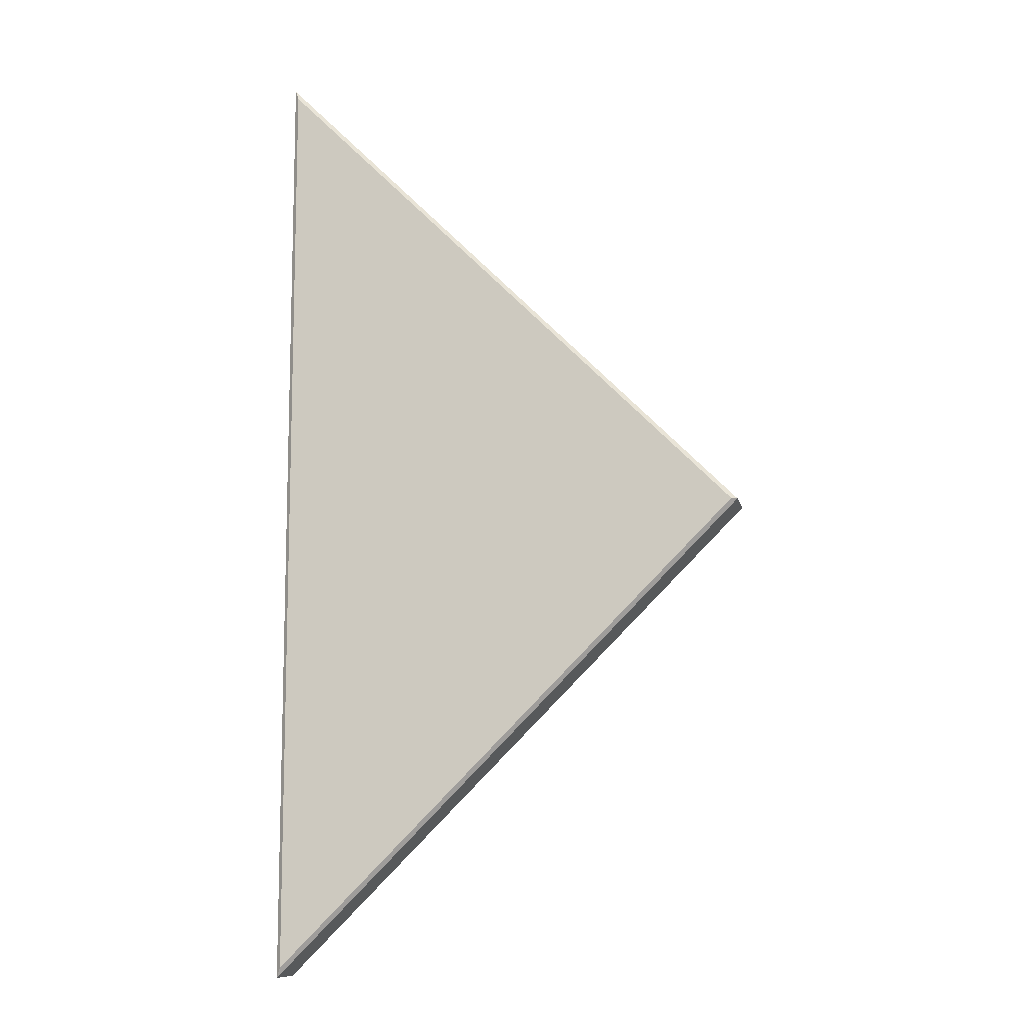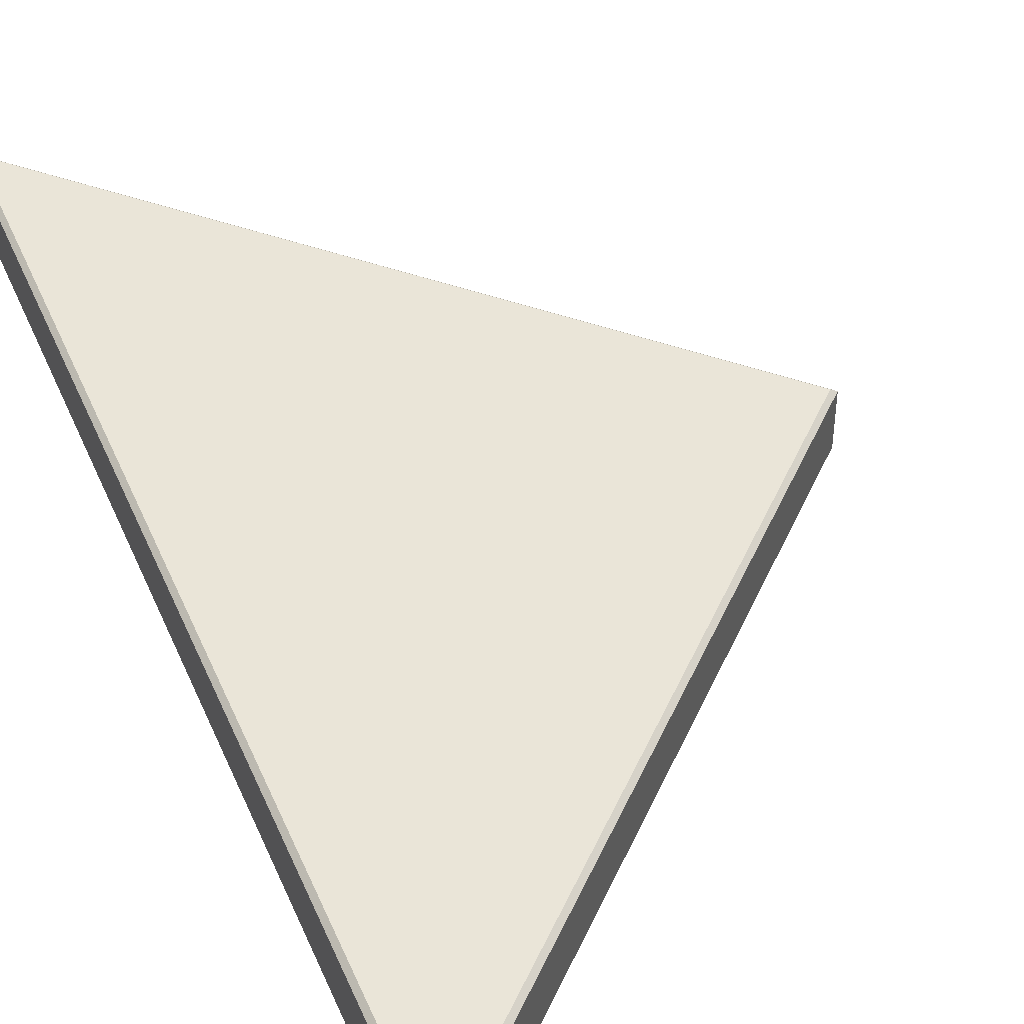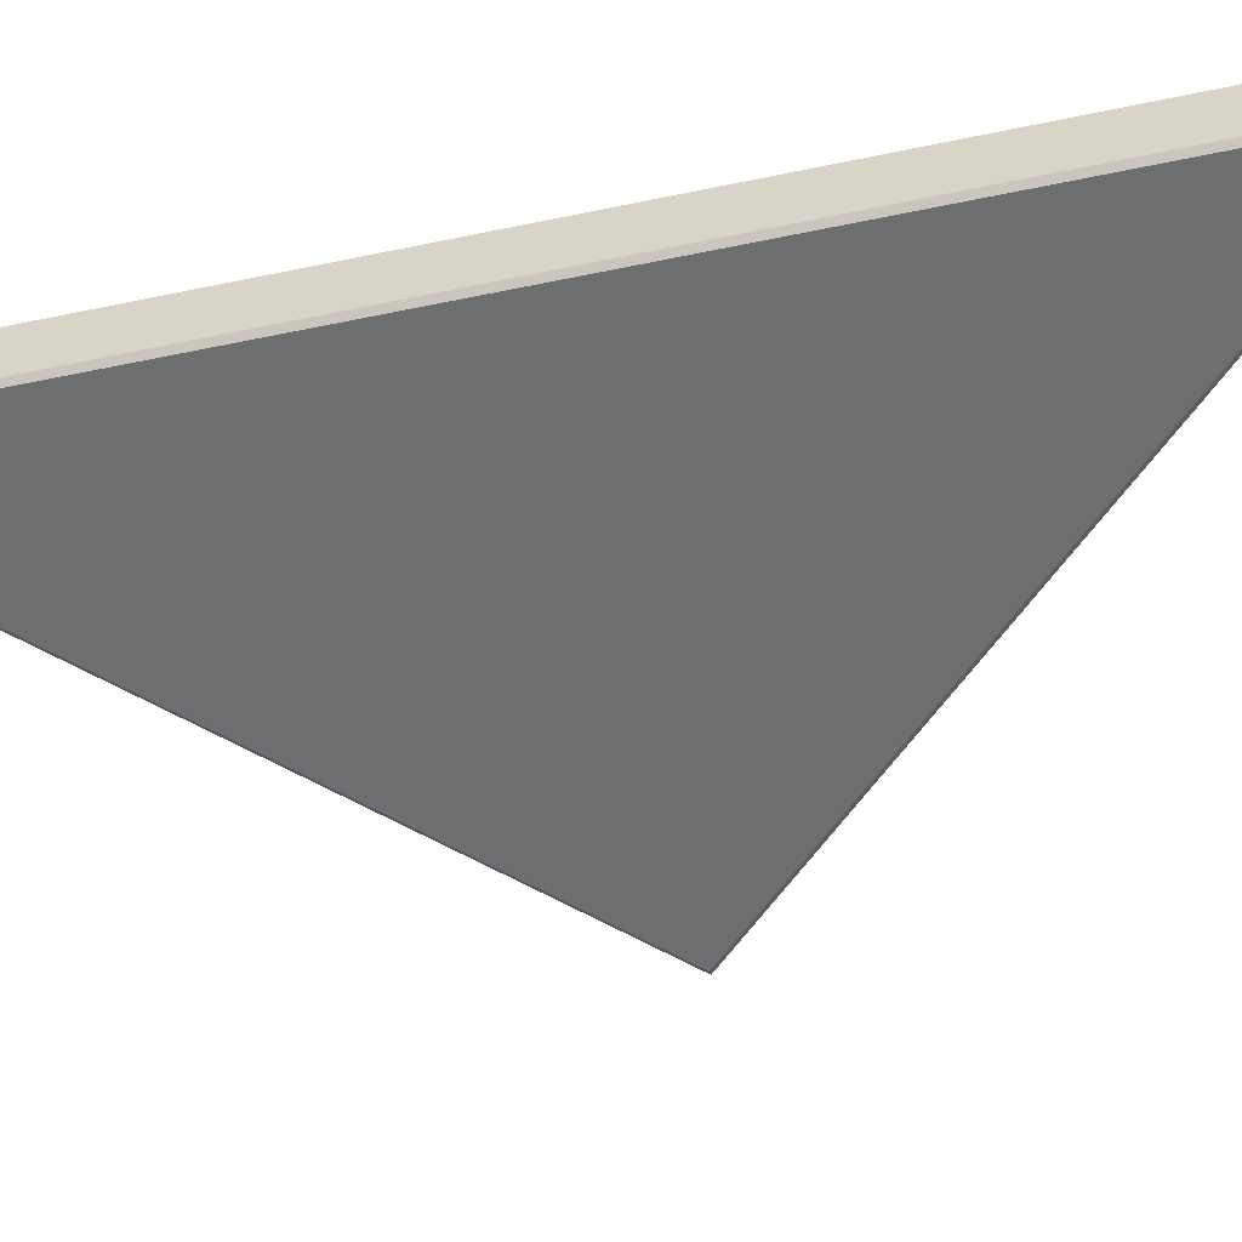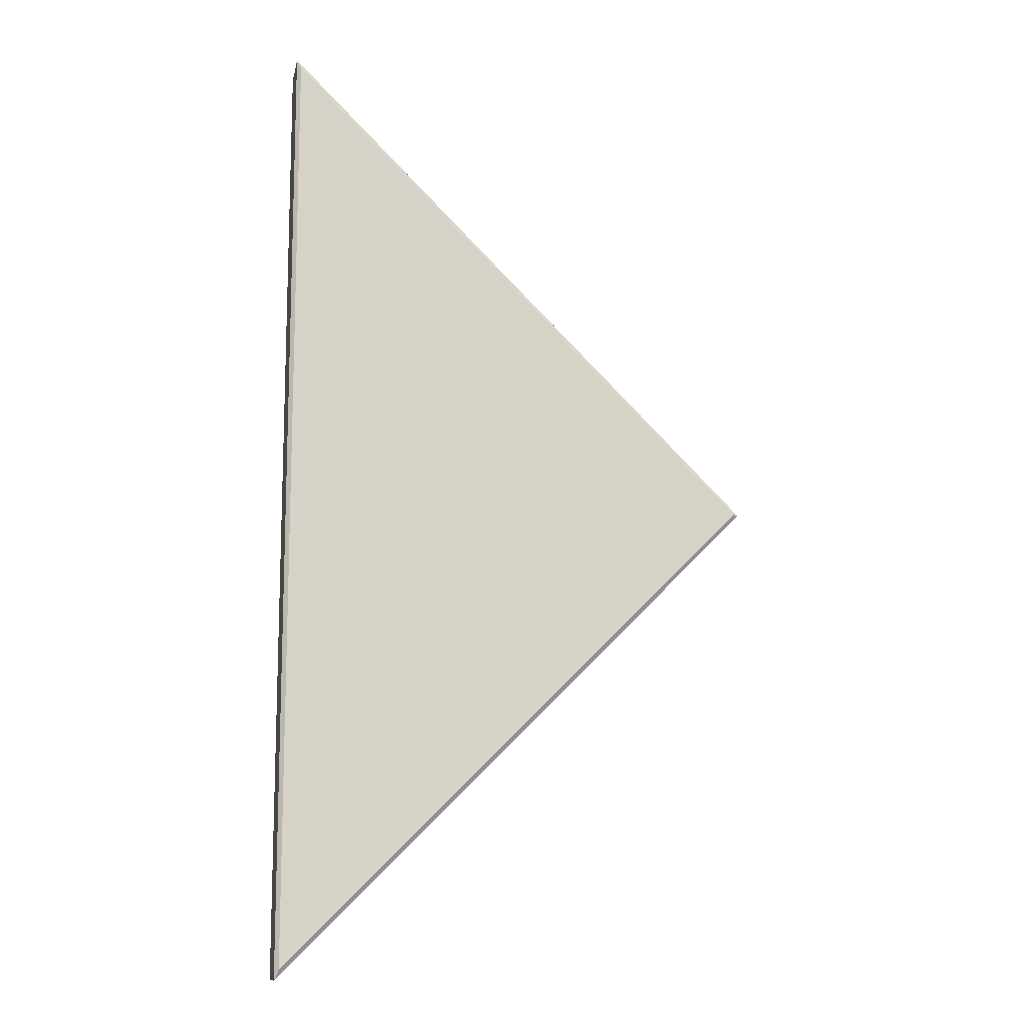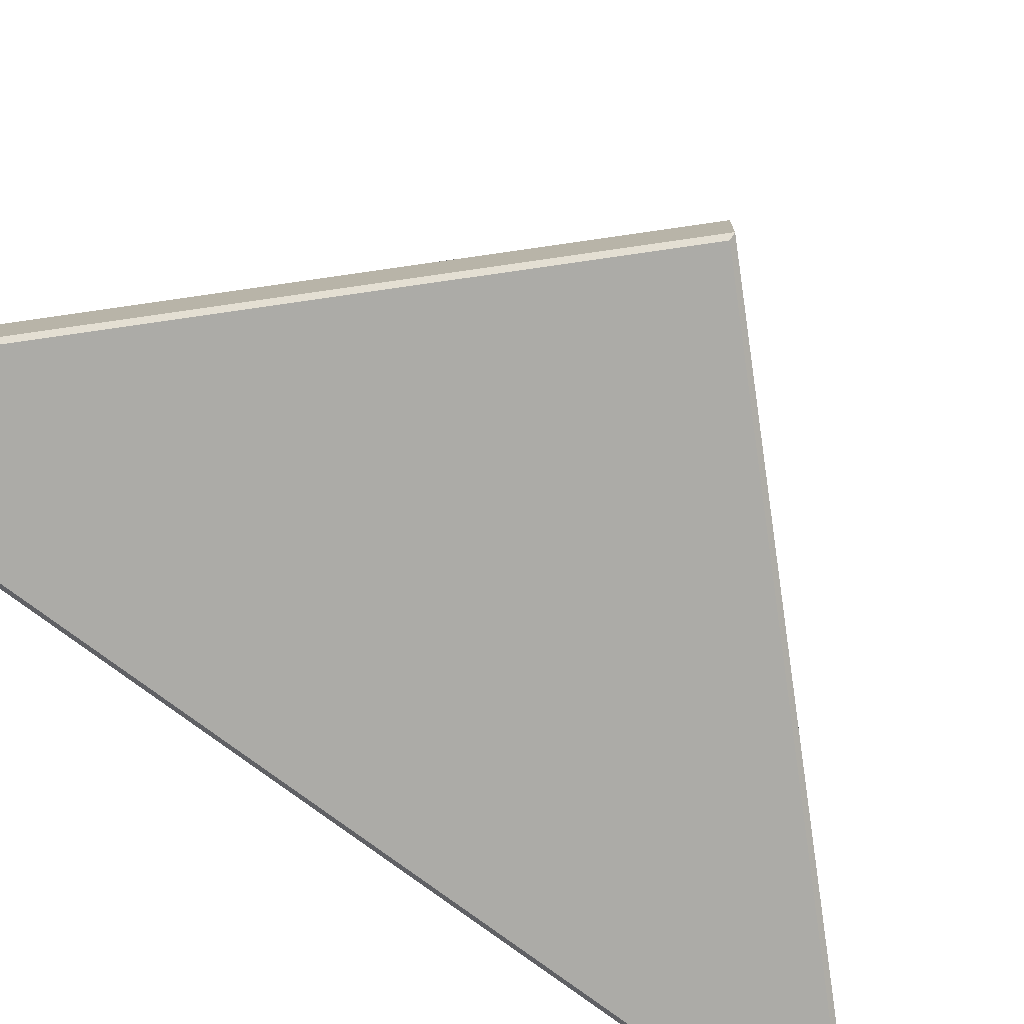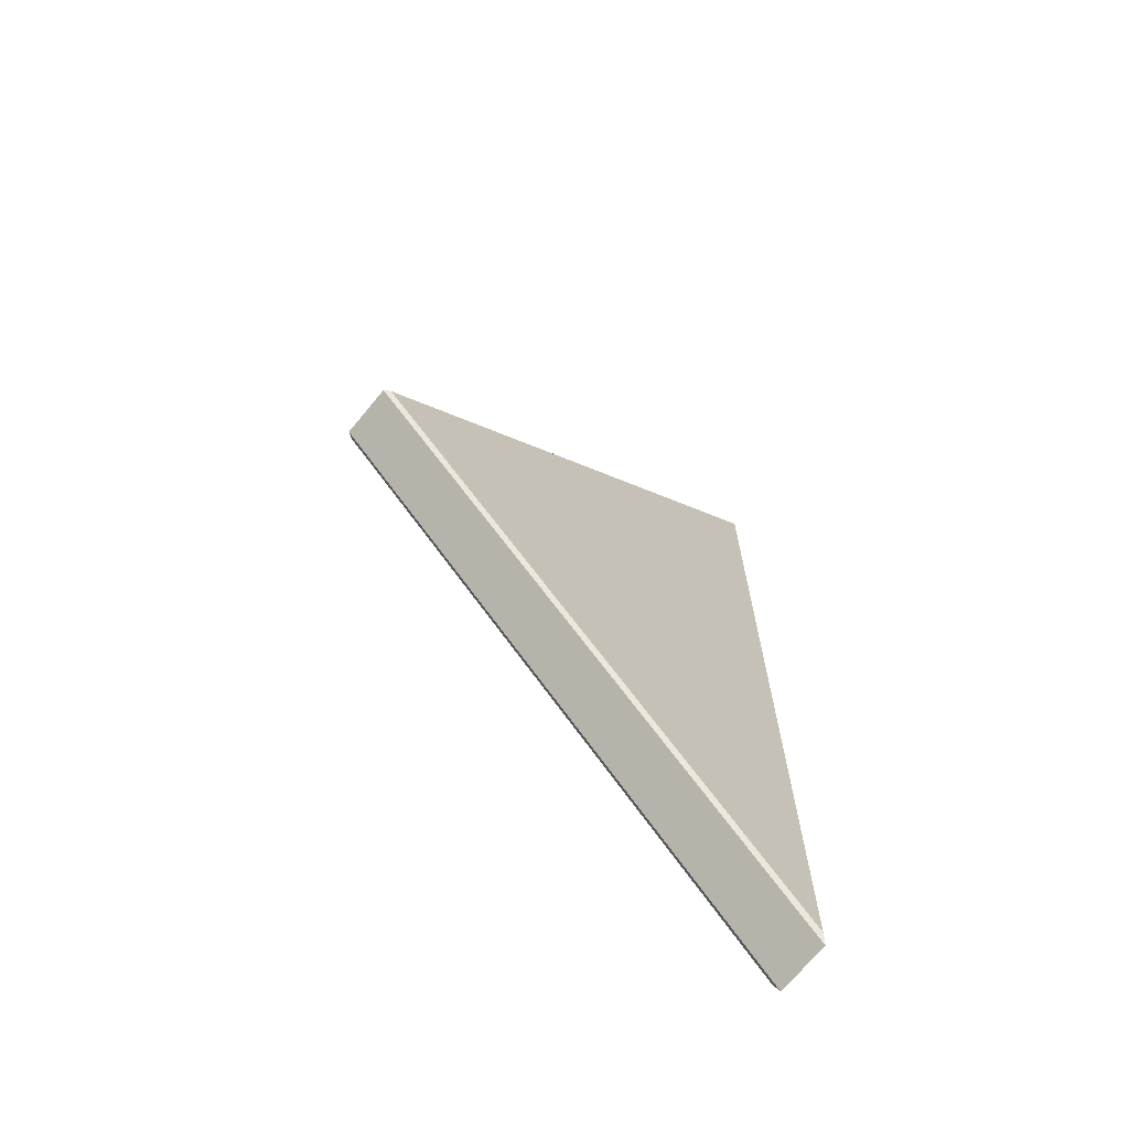
<metadata>
{"format":"obj","ext":"obj","renderer":"f3d","projection":"perspective","resolution":1024,"background":"white","views":[{"elev":-10.7,"azim":11.8,"up":"+Z"},{"elev":44.6,"azim":-22.2,"up":"+Y"},{"elev":-54.3,"azim":-77.4,"up":"+Y"},{"elev":-12.4,"azim":-11.1,"up":"+Z"},{"elev":-76.2,"azim":53.2,"up":"+Y"},{"elev":-69.2,"azim":140.4,"up":"+Z"}]}
</metadata>
<code>
o piece1
v -0.9823 0.1128 1.957
v -0.9823 0.1128 1.957
v 0.975 0.1128 0
v 0.975 0.1128 0
v 0.975 0.1128 0
v -0.9823 0.3628 1.957
v -0.9823 0.3628 1.957
v -0.9823 0.3628 -1.957
v -0.9823 0.3628 -1.957
v 0.975 0.3628 0
v 0.975 0.3628 0
v 0.975 0.3628 0
v -0.9823 0.1128 -1.957
v -0.9823 0.1128 -1.957
v 1 0.3473 0
v 1 0.3473 0
v -1 0.1283 -2
v -1 0.1283 2
v 1 0.1283 0
v 1 0.1283 0
v -1 0.3473 -2
v -1 0.3473 2
f 13 17 19
f 13 19 3
f 8 6 10
f 1 17 13
f 17 1 18
f 1 4 20
f 1 20 18
f 14 5 2
f 9 21 7
f 7 21 22
f 21 9 11
f 21 11 15
f 16 12 7
f 16 7 22
f 21 15 19
f 21 19 17
f 22 21 17
f 22 17 18
f 16 22 18
f 16 18 20

</code>
